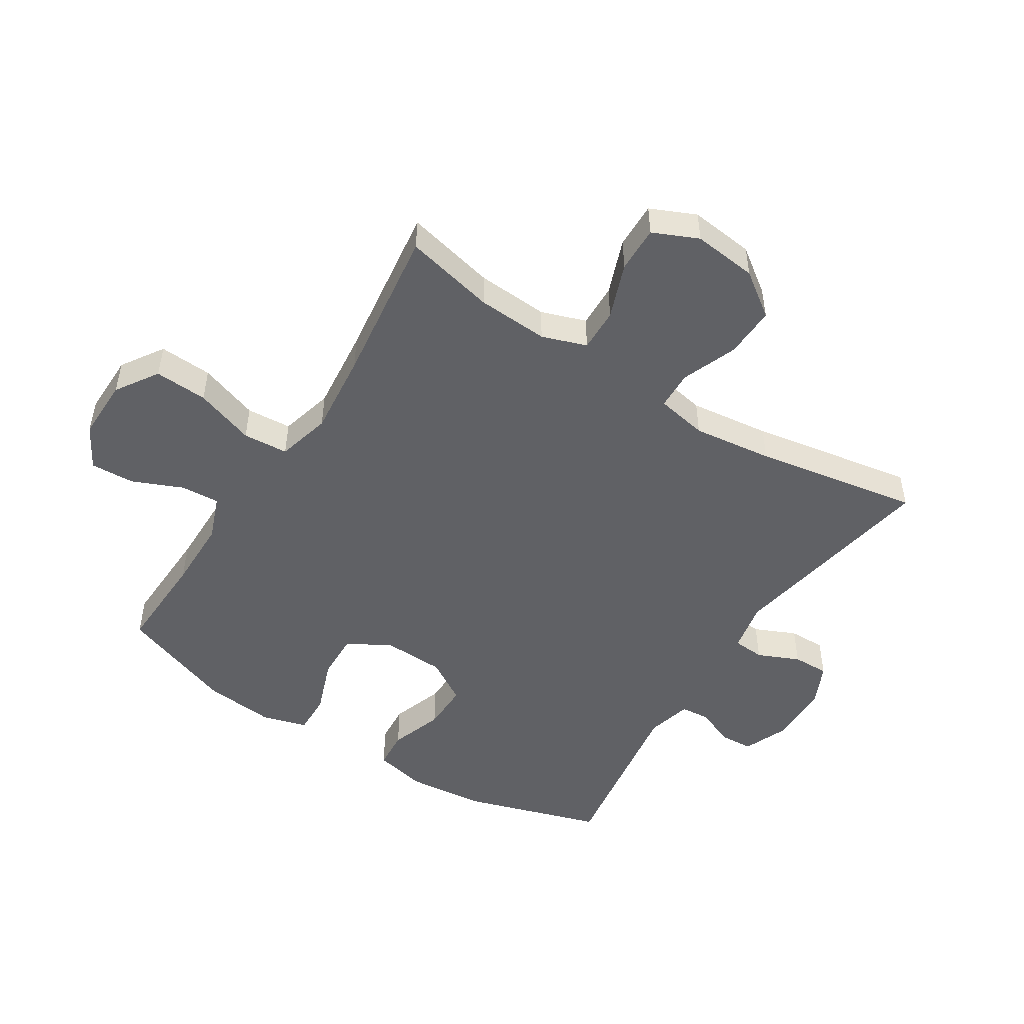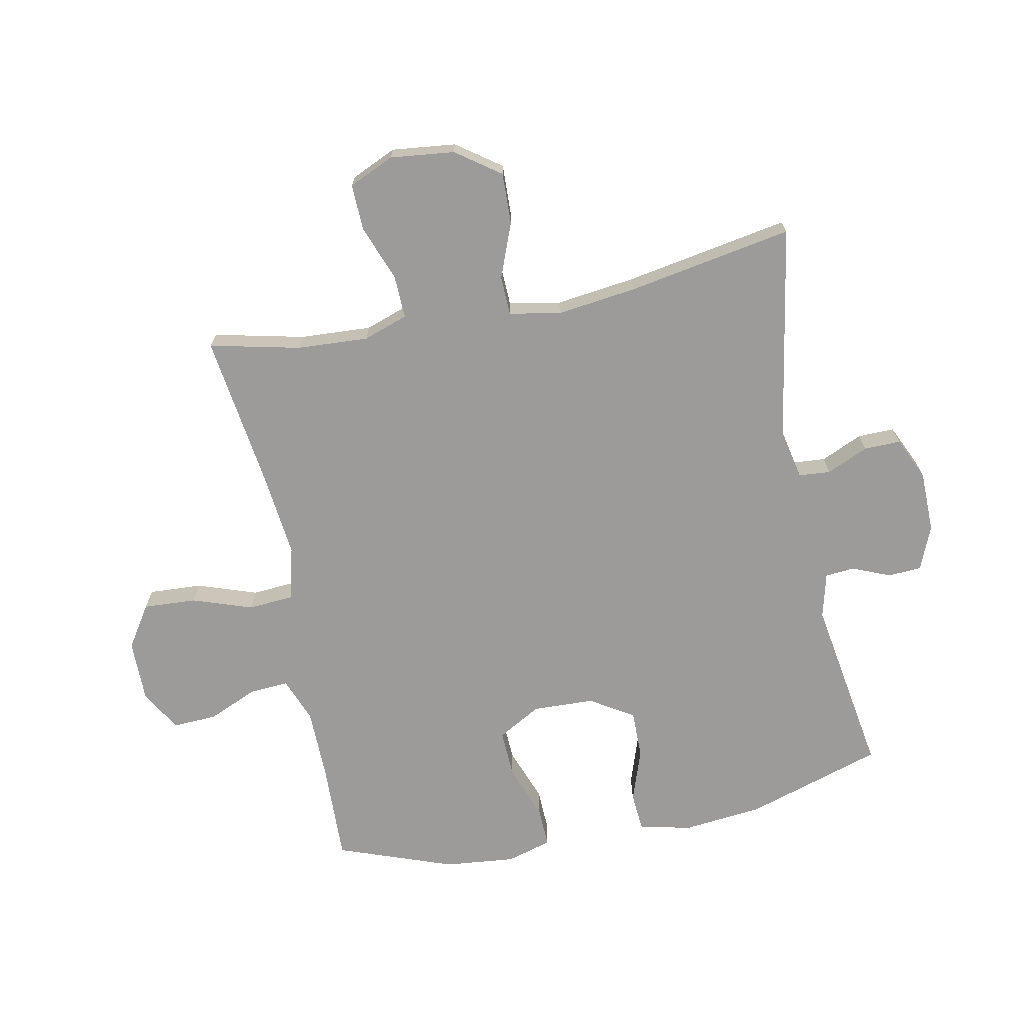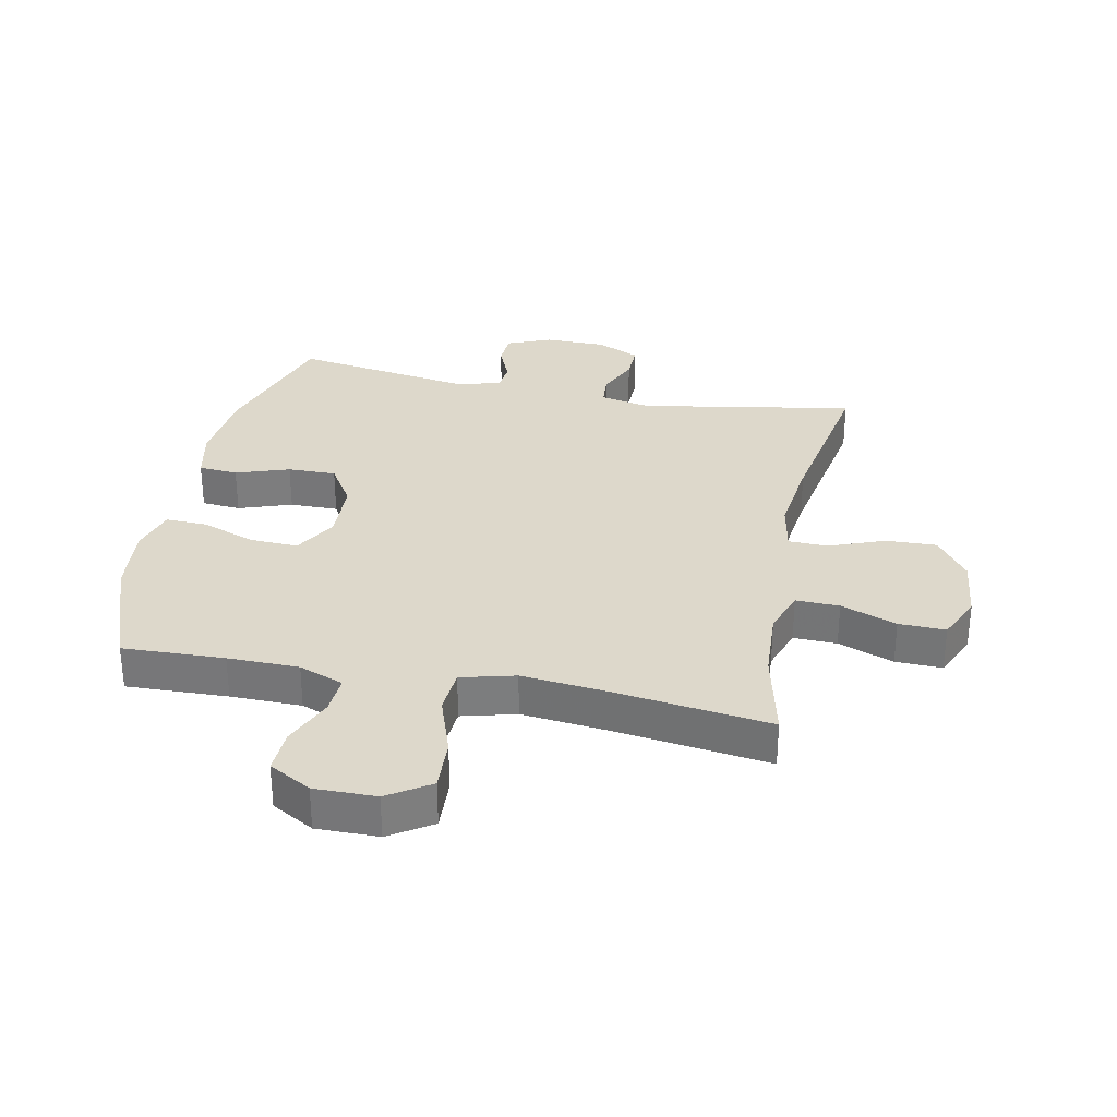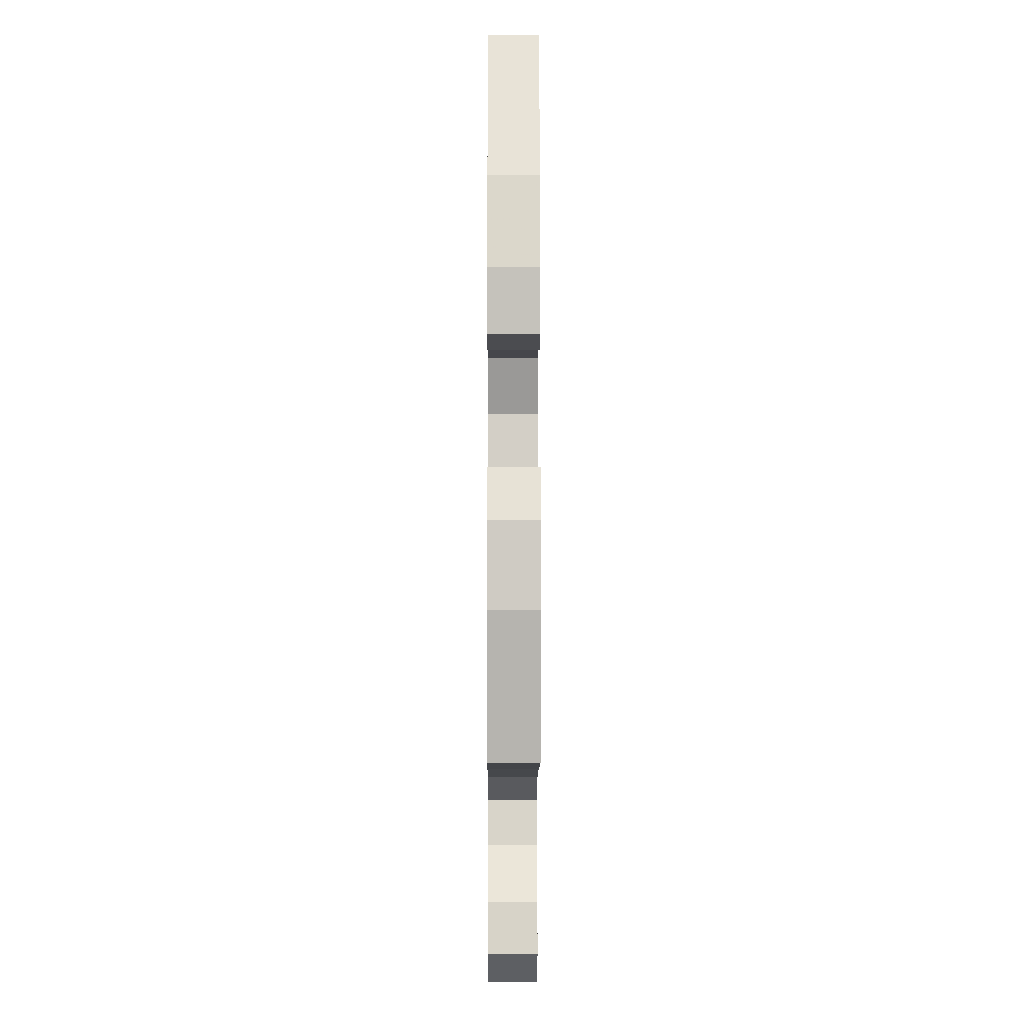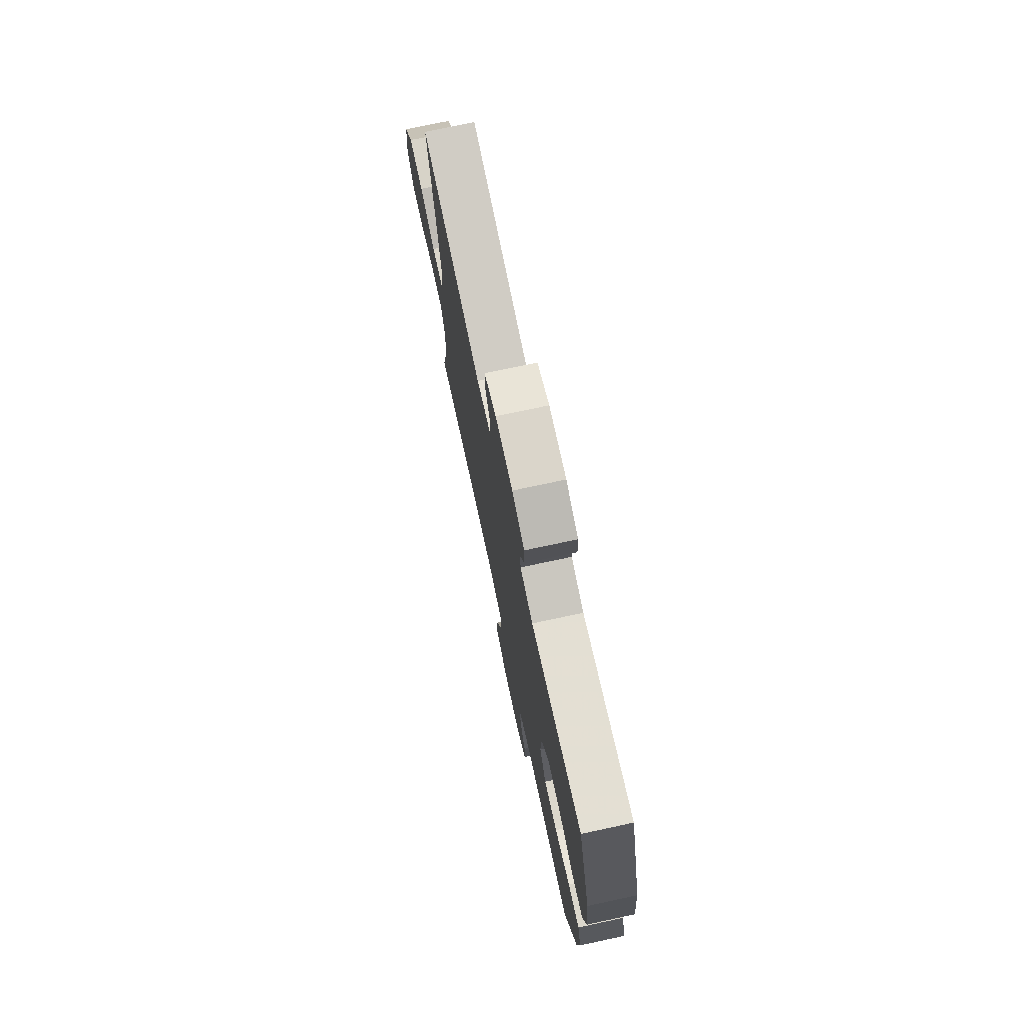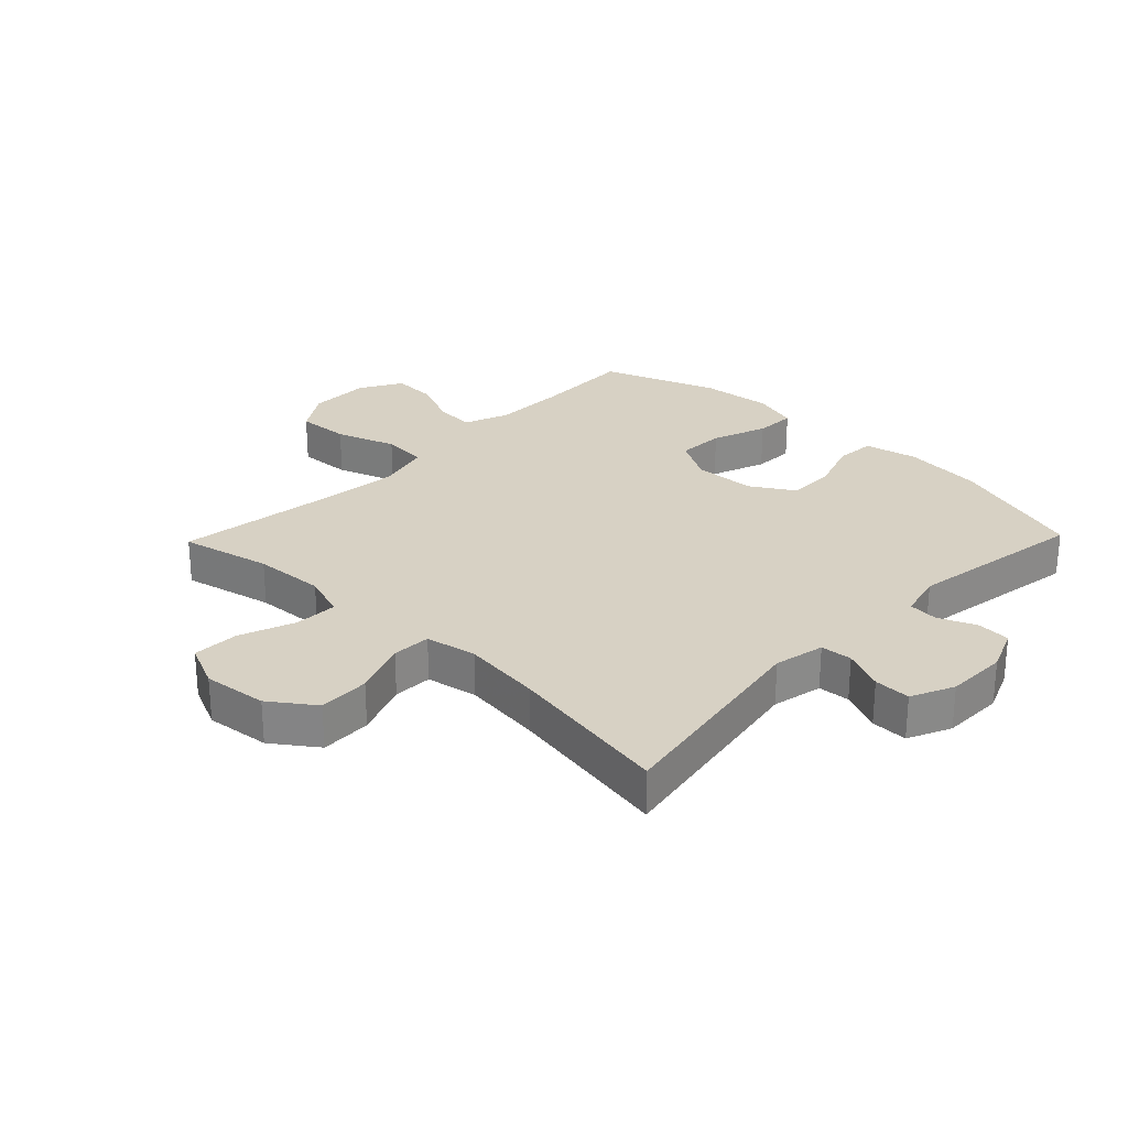
<metadata>
{"format":"obj","ext":"obj","renderer":"f3d","projection":"perspective","resolution":1024,"background":"white","views":[{"elev":-49.3,"azim":-122.4,"up":"+Y"},{"elev":-69.8,"azim":-78.5,"up":"+Y"},{"elev":31.3,"azim":-168.5,"up":"+Y"},{"elev":-10.8,"azim":89.8,"up":"+Z"},{"elev":74.8,"azim":77.9,"up":"+Z"},{"elev":27.1,"azim":-46.0,"up":"+Y"}]}
</metadata>
<code>
v 0.5 0.07 0.5
v 0.57 0.07 0.275
v 0.583 0.07 0.145
v 0.564 0.07 0.059
v 0.5 0.07 0.054
v 0.413 0.07 0.084
v 0.334 0.07 0.085
v 0.29 0.07 0.014
v 0.286 0.07 -0.087
v 0.326 0.07 -0.158
v 0.404 0.07 -0.155
v 0.494 0.07 -0.122
v 0.561 0.07 -0.12
v 0.582 0.07 -0.194
v 0.57 0.07 -0.31
v 0.5 0.07 -0.5
v 0.334 0.07 -0.494
v 0.218 0.07 -0.495
v 0.145 0.07 -0.523
v 0.149 0.07 -0.587
v 0.184 0.07 -0.669
v 0.187 0.07 -0.741
v 0.118 0.07 -0.78
v 0.017 0.07 -0.779
v -0.052 0.07 -0.734
v -0.047 0.07 -0.647
v -0.013 0.07 -0.549
v -0.018 0.07 -0.475
v -0.106 0.07 -0.452
v -0.242 0.07 -0.466
v -0.5 0.07 -0.5
v -0.466 0.07 -0.352
v -0.459 0.07 -0.235
v -0.484 0.07 -0.162
v -0.555 0.07 -0.164
v -0.646 0.07 -0.198
v -0.722 0.07 -0.2
v -0.755 0.07 -0.126
v -0.743 0.07 -0.021
v -0.691 0.07 0.051
v -0.607 0.07 0.048
v -0.517 0.07 0.013
v -0.453 0.07 0.015
v -0.437 0.07 0.099
v -0.453 0.07 0.23
v -0.5 0.07 0.5
v -0.148 0.07 0.438
v -0.065 0.07 0.455
v -0.061 0.07 0.507
v -0.091 0.07 0.575
v -0.092 0.07 0.635
v -0.022 0.07 0.667
v 0.079 0.07 0.668
v 0.151 0.07 0.638
v 0.154 0.07 0.583
v 0.128 0.07 0.521
v 0.132 0.07 0.473
v 0.206 0.07 0.454
v 0.5 0 0.5
v 0.57 0 0.275
v 0.583 0 0.145
v 0.564 0 0.059
v 0.5 0 0.054
v 0.413 0 0.084
v 0.334 0 0.085
v 0.29 0 0.014
v 0.286 0 -0.087
v 0.326 0 -0.158
v 0.404 0 -0.155
v 0.494 0 -0.122
v 0.561 0 -0.12
v 0.582 0 -0.194
v 0.57 0 -0.31
v 0.5 0 -0.5
v 0.334 0 -0.494
v 0.218 0 -0.495
v 0.145 0 -0.523
v 0.149 0 -0.587
v 0.184 0 -0.669
v 0.187 0 -0.741
v 0.118 0 -0.78
v 0.017 0 -0.779
v -0.052 0 -0.734
v -0.047 0 -0.647
v -0.013 0 -0.549
v -0.018 0 -0.475
v -0.106 0 -0.452
v -0.242 0 -0.466
v -0.5 0 -0.5
v -0.466 0 -0.352
v -0.459 0 -0.235
v -0.484 0 -0.162
v -0.555 0 -0.164
v -0.646 0 -0.198
v -0.722 0 -0.2
v -0.755 0 -0.126
v -0.743 0 -0.021
v -0.691 0 0.051
v -0.607 0 0.048
v -0.517 0 0.013
v -0.453 0 0.015
v -0.437 0 0.099
v -0.453 0 0.23
v -0.5 0 0.5
v -0.148 0 0.438
v -0.065 0 0.455
v -0.061 0 0.507
v -0.091 0 0.575
v -0.092 0 0.635
v -0.022 0 0.667
v 0.079 0 0.668
v 0.151 0 0.638
v 0.154 0 0.583
v 0.128 0 0.521
v 0.132 0 0.473
v 0.206 0 0.454
f 53 54 55 56
f 53 56 57
f 52 53 57
f 49 50 51 52
f 48 49 52 57
f 47 48 57 58
f 45 46 47
f 44 45 47 58
f 39 40 41 42
f 39 42 43
f 38 39 43
f 35 36 37 38
f 34 35 38 43
f 33 34 43 44
f 30 31 32
f 29 30 32 33
f 28 29 33 44
f 24 25 26 27
f 24 27 28
f 23 24 28
f 20 21 22 23
f 19 20 23 28
f 18 19 28 44
f 14 15 16 17
f 11 12 13 14
f 10 11 14 17
f 9 10 17 18
f 3 4 5 6
f 3 6 7
f 2 3 7
f 1 2 7
f 58 1 7 8
f 18 44 58
f 8 9 18 58
f 114 113 112 111
f 115 114 111
f 115 111 110
f 110 109 108 107
f 115 110 107 106
f 116 115 106 105
f 105 104 103
f 116 105 103 102
f 100 99 98 97
f 101 100 97
f 101 97 96
f 96 95 94 93
f 101 96 93 92
f 102 101 92 91
f 90 89 88
f 91 90 88 87
f 102 91 87 86
f 85 84 83 82
f 86 85 82
f 86 82 81
f 81 80 79 78
f 86 81 78 77
f 102 86 77 76
f 75 74 73 72
f 72 71 70 69
f 75 72 69 68
f 76 75 68 67
f 64 63 62 61
f 65 64 61
f 65 61 60
f 65 60 59
f 66 65 59 116
f 116 102 76
f 116 76 67 66
f 1 59 60 2
f 2 60 61 3
f 3 61 62 4
f 4 62 63 5
f 5 63 64 6
f 6 64 65 7
f 7 65 66 8
f 8 66 67 9
f 9 67 68 10
f 10 68 69 11
f 11 69 70 12
f 12 70 71 13
f 13 71 72 14
f 14 72 73 15
f 15 73 74 16
f 16 74 75 17
f 17 75 76 18
f 18 76 77 19
f 19 77 78 20
f 20 78 79 21
f 21 79 80 22
f 22 80 81 23
f 23 81 82 24
f 24 82 83 25
f 25 83 84 26
f 26 84 85 27
f 27 85 86 28
f 28 86 87 29
f 29 87 88 30
f 30 88 89 31
f 31 89 90 32
f 32 90 91 33
f 33 91 92 34
f 34 92 93 35
f 35 93 94 36
f 36 94 95 37
f 37 95 96 38
f 38 96 97 39
f 39 97 98 40
f 40 98 99 41
f 41 99 100 42
f 42 100 101 43
f 43 101 102 44
f 44 102 103 45
f 45 103 104 46
f 46 104 105 47
f 47 105 106 48
f 48 106 107 49
f 49 107 108 50
f 50 108 109 51
f 51 109 110 52
f 52 110 111 53
f 53 111 112 54
f 54 112 113 55
f 55 113 114 56
f 56 114 115 57
f 57 115 116 58
f 58 116 59 1

</code>
